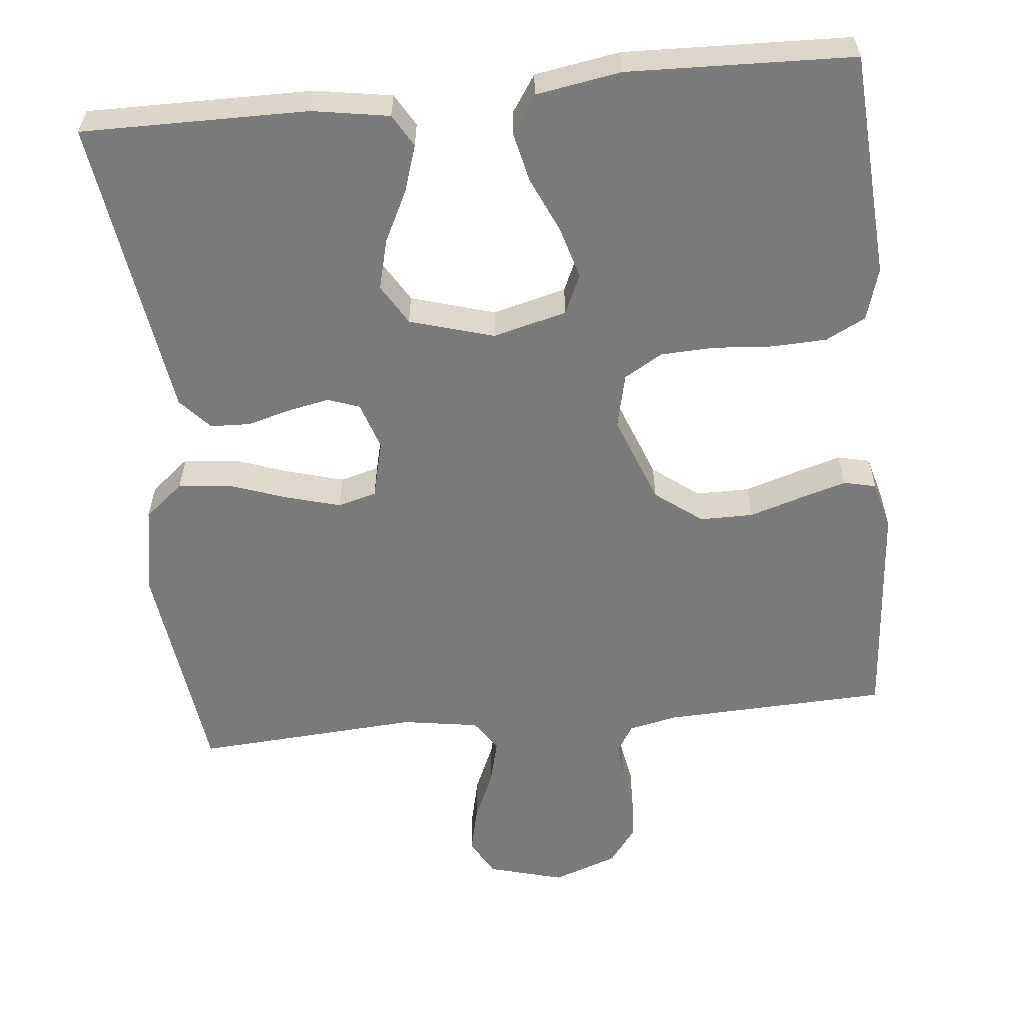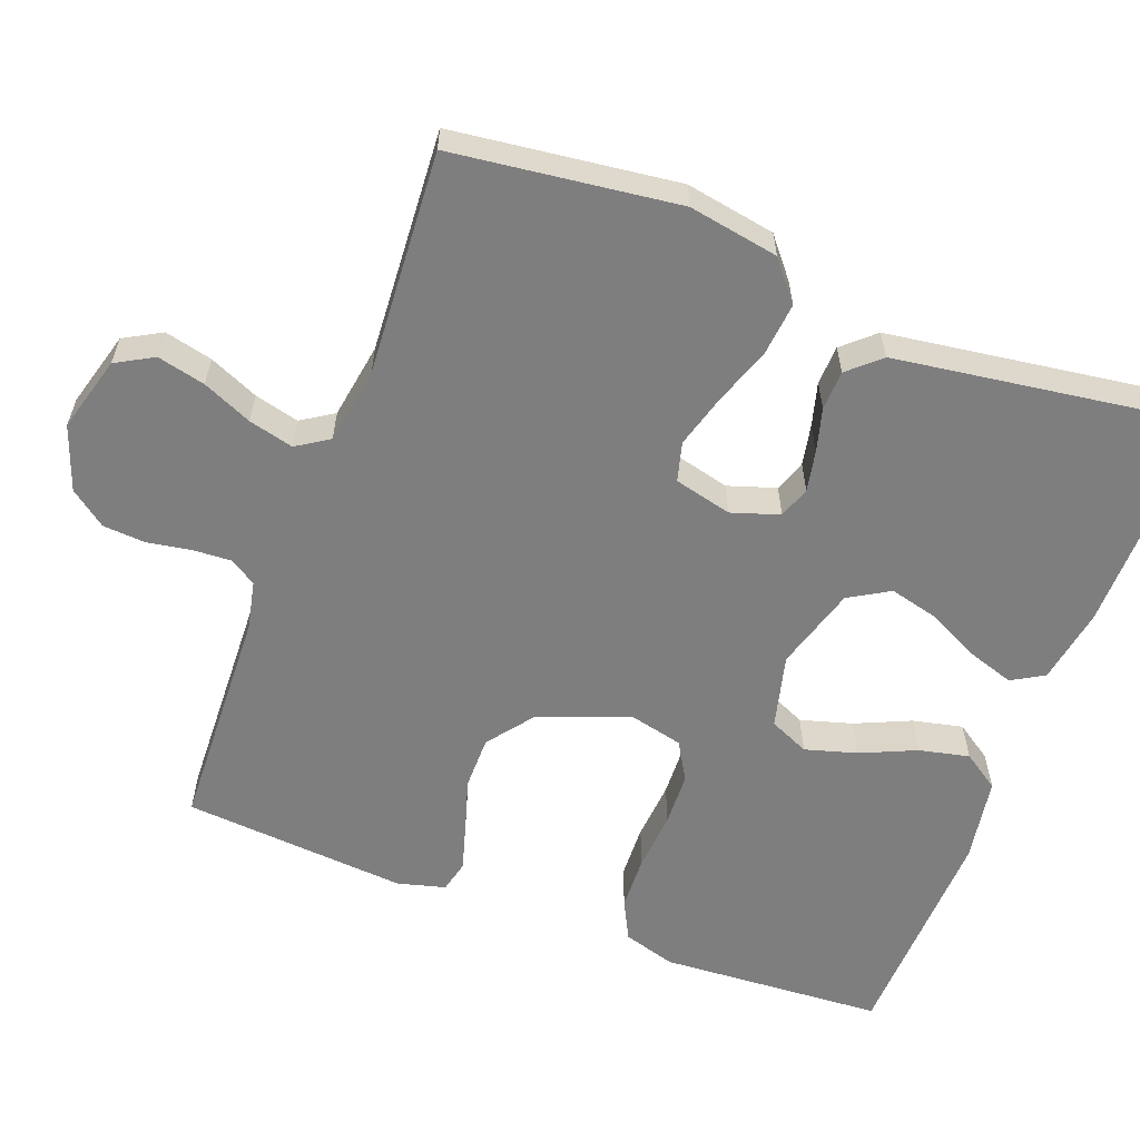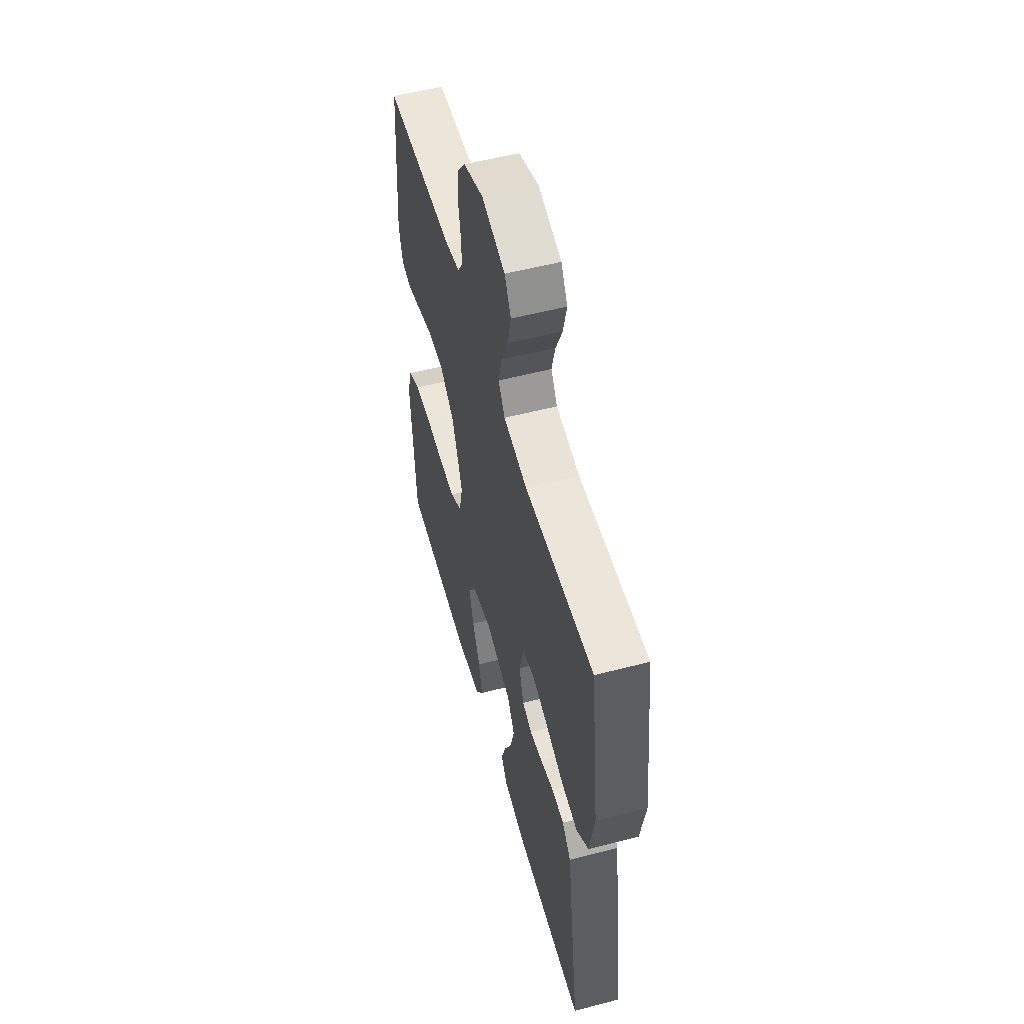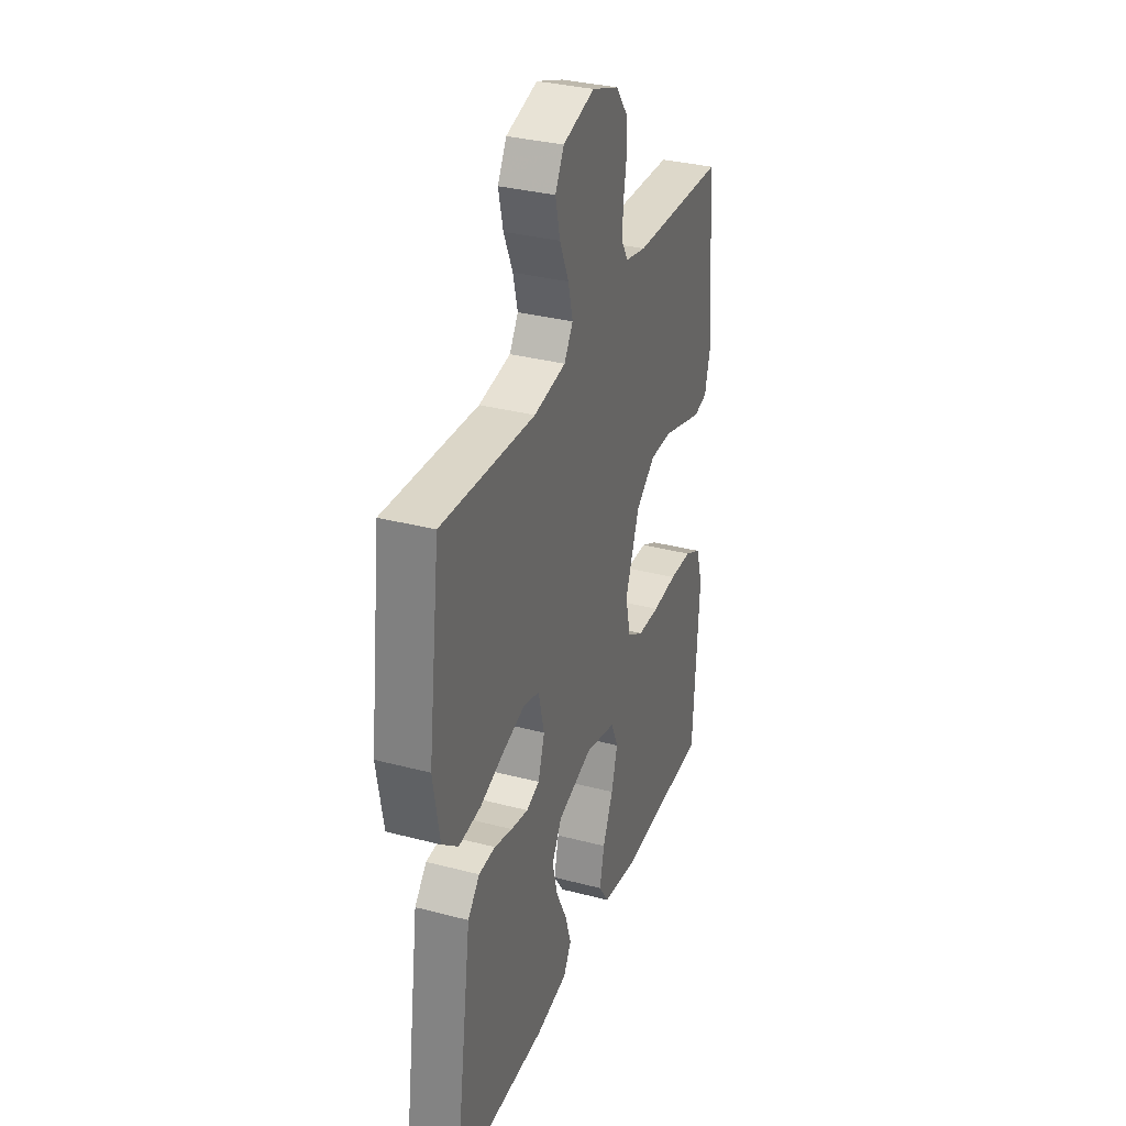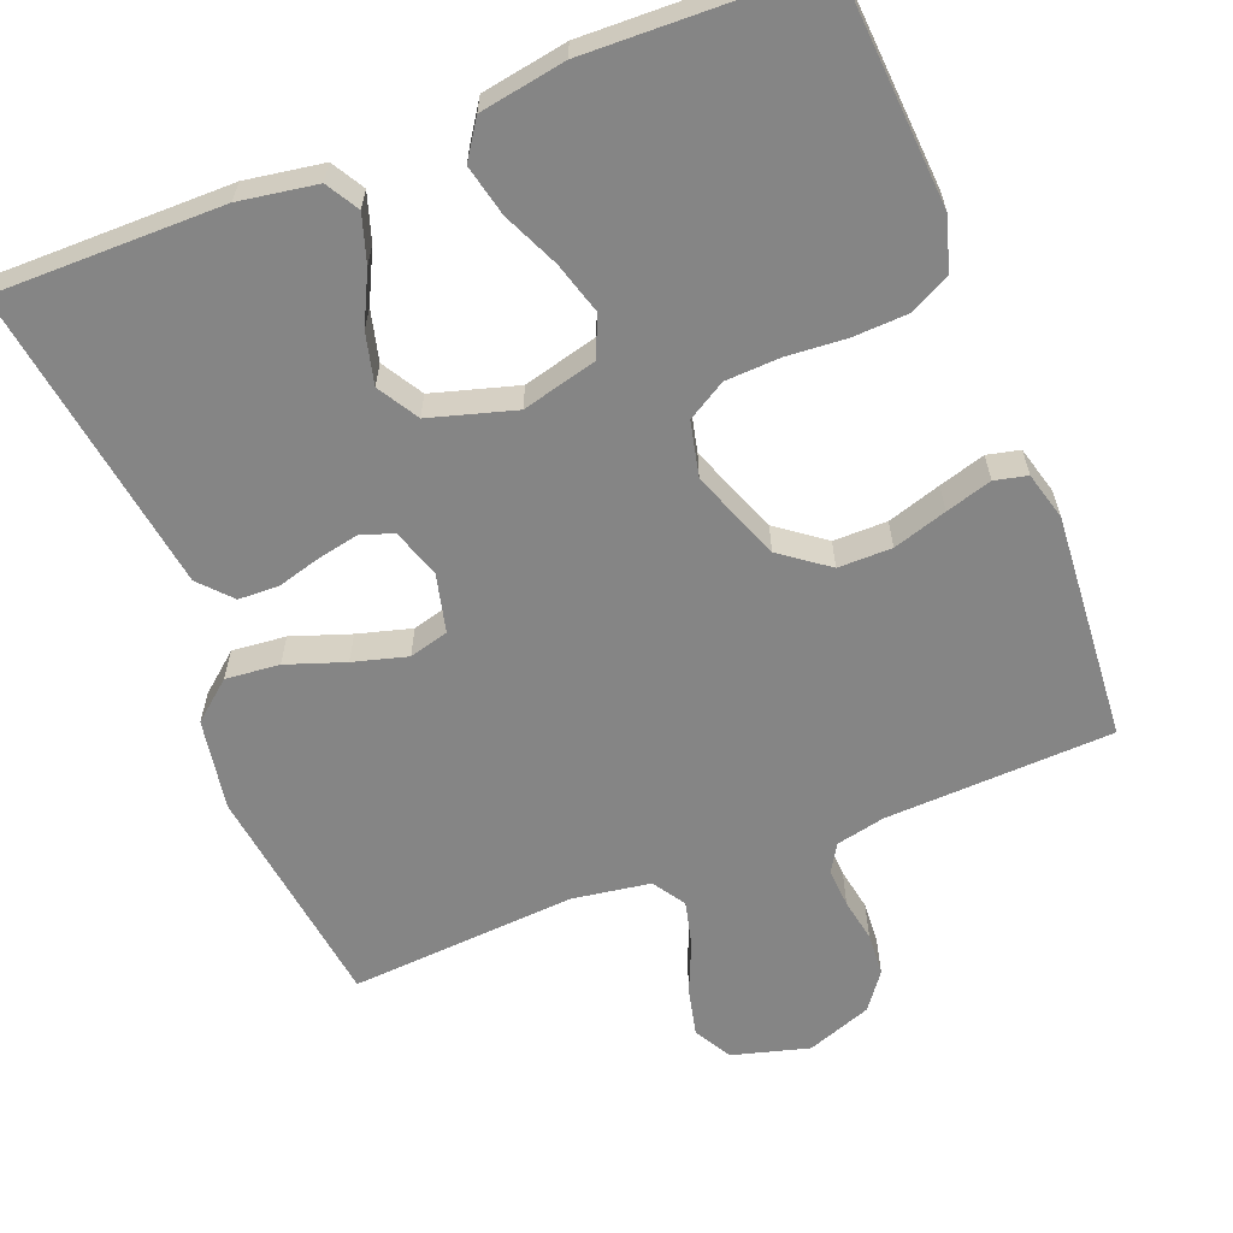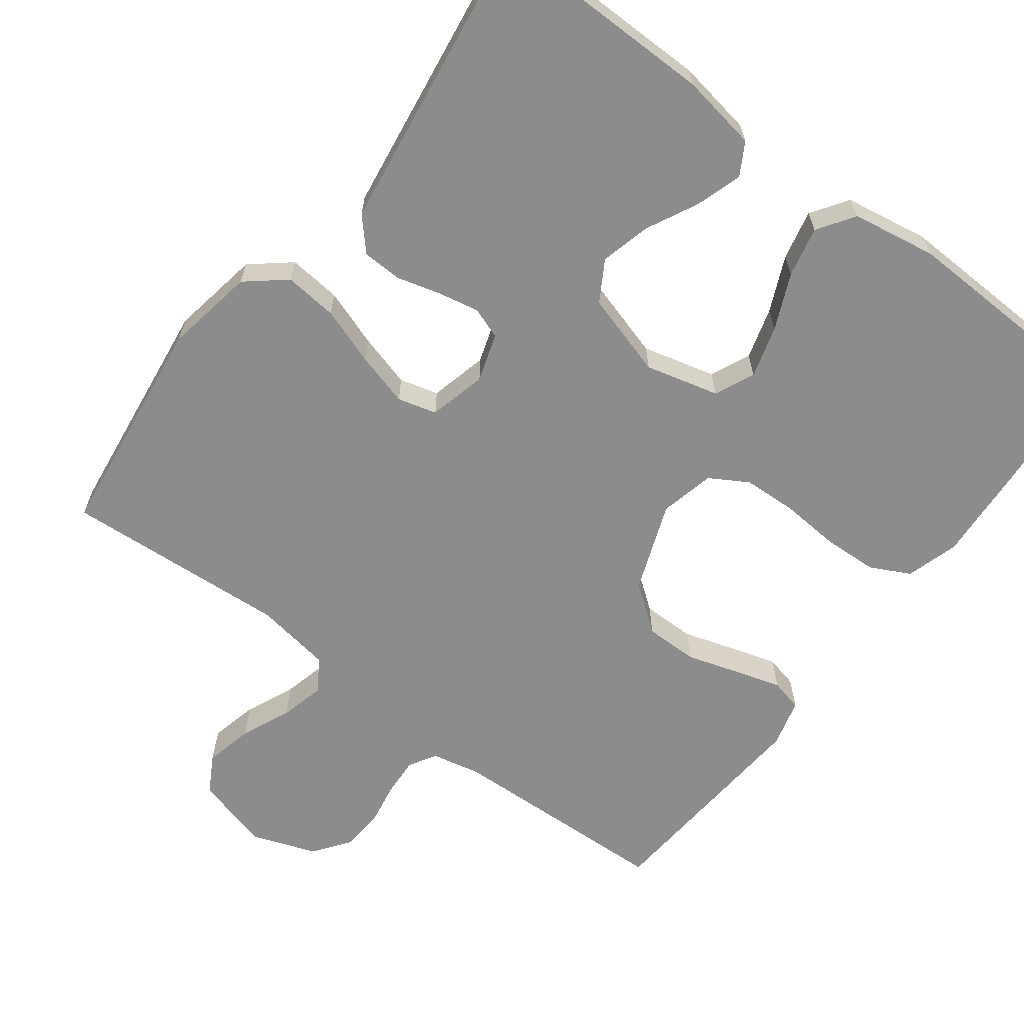
<metadata>
{"format":"obj","ext":"obj","renderer":"f3d","projection":"perspective","resolution":1024,"background":"white","views":[{"elev":-58.1,"azim":-174.2,"up":"+Y"},{"elev":-59.4,"azim":69.2,"up":"+Y"},{"elev":54.8,"azim":74.6,"up":"+Z"},{"elev":33.0,"azim":109.9,"up":"+Z"},{"elev":-61.8,"azim":-158.3,"up":"+Y"},{"elev":-64.3,"azim":143.0,"up":"+Y"}]}
</metadata>
<code>
v 0.5 0.07 0.5
v 0.538 0.07 0.2
v 0.517 0.07 0.08
v 0.465 0.07 0.037
v 0.394 0.07 0.044
v 0.317 0.07 0.071
v 0.246 0.07 0.091
v 0.194 0.07 0.077
v 0.175 0.07 0
v 0.196 0.07 -0.064
v 0.238 0.07 -0.079
v 0.293 0.07 -0.068
v 0.351 0.07 -0.052
v 0.404 0.07 -0.054
v 0.442 0.07 -0.096
v 0.457 0.07 -0.2
v 0.5 0.07 -0.5
v 0.2 0.07 -0.498
v 0.098 0.07 -0.481
v 0.073 0.07 -0.438
v 0.093 0.07 -0.376
v 0.127 0.07 -0.308
v 0.144 0.07 -0.241
v 0.112 0.07 -0.187
v 0 0.07 -0.154
v -0.098 0.07 -0.179
v -0.122 0.07 -0.232
v -0.102 0.07 -0.301
v -0.069 0.07 -0.375
v -0.054 0.07 -0.442
v -0.087 0.07 -0.491
v -0.2 0.07 -0.51
v -0.5 0.07 -0.5
v -0.519 0.07 -0.2
v -0.498 0.07 -0.13
v -0.445 0.07 -0.103
v -0.372 0.07 -0.1
v -0.293 0.07 -0.106
v -0.222 0.07 -0.103
v -0.171 0.07 -0.073
v -0.154 0.07 0
v -0.199 0.07 0.119
v -0.261 0.07 0.166
v -0.332 0.07 0.166
v -0.403 0.07 0.144
v -0.464 0.07 0.126
v -0.507 0.07 0.136
v -0.524 0.07 0.2
v -0.5 0.07 0.5
v -0.2 0.07 0.512
v -0.135 0.07 0.526
v -0.113 0.07 0.562
v -0.116 0.07 0.614
v -0.126 0.07 0.671
v -0.122 0.07 0.728
v -0.086 0.07 0.776
v 0 0.07 0.807
v 0.101 0.07 0.779
v 0.129 0.07 0.729
v 0.114 0.07 0.665
v 0.085 0.07 0.599
v 0.07 0.07 0.539
v 0.098 0.07 0.496
v 0.2 0.07 0.48
v 0.5 0 0.5
v 0.538 0 0.2
v 0.517 0 0.08
v 0.465 0 0.037
v 0.394 0 0.044
v 0.317 0 0.071
v 0.246 0 0.091
v 0.194 0 0.077
v 0.175 0 0
v 0.196 0 -0.064
v 0.238 0 -0.079
v 0.293 0 -0.068
v 0.351 0 -0.052
v 0.404 0 -0.054
v 0.442 0 -0.096
v 0.457 0 -0.2
v 0.5 0 -0.5
v 0.2 0 -0.498
v 0.098 0 -0.481
v 0.073 0 -0.438
v 0.093 0 -0.376
v 0.127 0 -0.308
v 0.144 0 -0.241
v 0.112 0 -0.187
v 0 0 -0.154
v -0.098 0 -0.179
v -0.122 0 -0.232
v -0.102 0 -0.301
v -0.069 0 -0.375
v -0.054 0 -0.442
v -0.087 0 -0.491
v -0.2 0 -0.51
v -0.5 0 -0.5
v -0.519 0 -0.2
v -0.498 0 -0.13
v -0.445 0 -0.103
v -0.372 0 -0.1
v -0.293 0 -0.106
v -0.222 0 -0.103
v -0.171 0 -0.073
v -0.154 0 0
v -0.199 0 0.119
v -0.261 0 0.166
v -0.332 0 0.166
v -0.403 0 0.144
v -0.464 0 0.126
v -0.507 0 0.136
v -0.524 0 0.2
v -0.5 0 0.5
v -0.2 0 0.512
v -0.135 0 0.526
v -0.113 0 0.562
v -0.116 0 0.614
v -0.126 0 0.671
v -0.122 0 0.728
v -0.086 0 0.776
v 0 0 0.807
v 0.101 0 0.779
v 0.129 0 0.729
v 0.114 0 0.665
v 0.085 0 0.599
v 0.07 0 0.539
v 0.098 0 0.496
v 0.2 0 0.48
f 59 60 61
f 58 59 61
f 57 58 61
f 56 57 61
f 55 56 61
f 54 55 61
f 53 54 61
f 52 53 61 62
f 51 52 62 63
f 48 49 50
f 47 48 50
f 46 47 50
f 45 46 50
f 44 45 50
f 51 63 64
f 50 51 64
f 44 50 64
f 43 44 64
f 36 37 38
f 35 36 38
f 34 35 38
f 33 34 38
f 32 33 38
f 31 32 38
f 30 31 38
f 29 30 38
f 28 29 38
f 27 28 38 39
f 26 27 39 40
f 20 21 22
f 19 20 22
f 18 19 22
f 17 18 22
f 16 17 22
f 15 16 22
f 14 15 22
f 13 14 22
f 12 13 22
f 11 12 22 23
f 10 11 23 24
f 4 5 6
f 3 4 6
f 2 3 6
f 1 2 6
f 64 1 6
f 64 6 7
f 64 7 8
f 43 64 8
f 42 43 8
f 41 42 8 9
f 41 9 10
f 40 41 10
f 26 40 10
f 25 26 10
f 10 24 25
f 125 124 123
f 125 123 122
f 125 122 121
f 125 121 120
f 125 120 119
f 125 119 118
f 125 118 117
f 126 125 117 116
f 127 126 116 115
f 114 113 112
f 114 112 111
f 114 111 110
f 114 110 109
f 114 109 108
f 128 127 115
f 128 115 114
f 128 114 108
f 128 108 107
f 102 101 100
f 102 100 99
f 102 99 98
f 102 98 97
f 102 97 96
f 102 96 95
f 102 95 94
f 102 94 93
f 102 93 92
f 103 102 92 91
f 104 103 91 90
f 86 85 84
f 86 84 83
f 86 83 82
f 86 82 81
f 86 81 80
f 86 80 79
f 86 79 78
f 86 78 77
f 86 77 76
f 87 86 76 75
f 88 87 75 74
f 70 69 68
f 70 68 67
f 70 67 66
f 70 66 65
f 70 65 128
f 71 70 128
f 72 71 128
f 72 128 107
f 72 107 106
f 73 72 106 105
f 74 73 105
f 74 105 104
f 74 104 90
f 74 90 89
f 89 88 74
f 1 65 66 2
f 2 66 67 3
f 3 67 68 4
f 4 68 69 5
f 5 69 70 6
f 6 70 71 7
f 7 71 72 8
f 8 72 73 9
f 9 73 74 10
f 10 74 75 11
f 11 75 76 12
f 12 76 77 13
f 13 77 78 14
f 14 78 79 15
f 15 79 80 16
f 16 80 81 17
f 17 81 82 18
f 18 82 83 19
f 19 83 84 20
f 20 84 85 21
f 21 85 86 22
f 22 86 87 23
f 23 87 88 24
f 24 88 89 25
f 25 89 90 26
f 26 90 91 27
f 27 91 92 28
f 28 92 93 29
f 29 93 94 30
f 30 94 95 31
f 31 95 96 32
f 32 96 97 33
f 33 97 98 34
f 34 98 99 35
f 35 99 100 36
f 36 100 101 37
f 37 101 102 38
f 38 102 103 39
f 39 103 104 40
f 40 104 105 41
f 41 105 106 42
f 42 106 107 43
f 43 107 108 44
f 44 108 109 45
f 45 109 110 46
f 46 110 111 47
f 47 111 112 48
f 48 112 113 49
f 49 113 114 50
f 50 114 115 51
f 51 115 116 52
f 52 116 117 53
f 53 117 118 54
f 54 118 119 55
f 55 119 120 56
f 56 120 121 57
f 57 121 122 58
f 58 122 123 59
f 59 123 124 60
f 60 124 125 61
f 61 125 126 62
f 62 126 127 63
f 63 127 128 64
f 64 128 65 1

</code>
